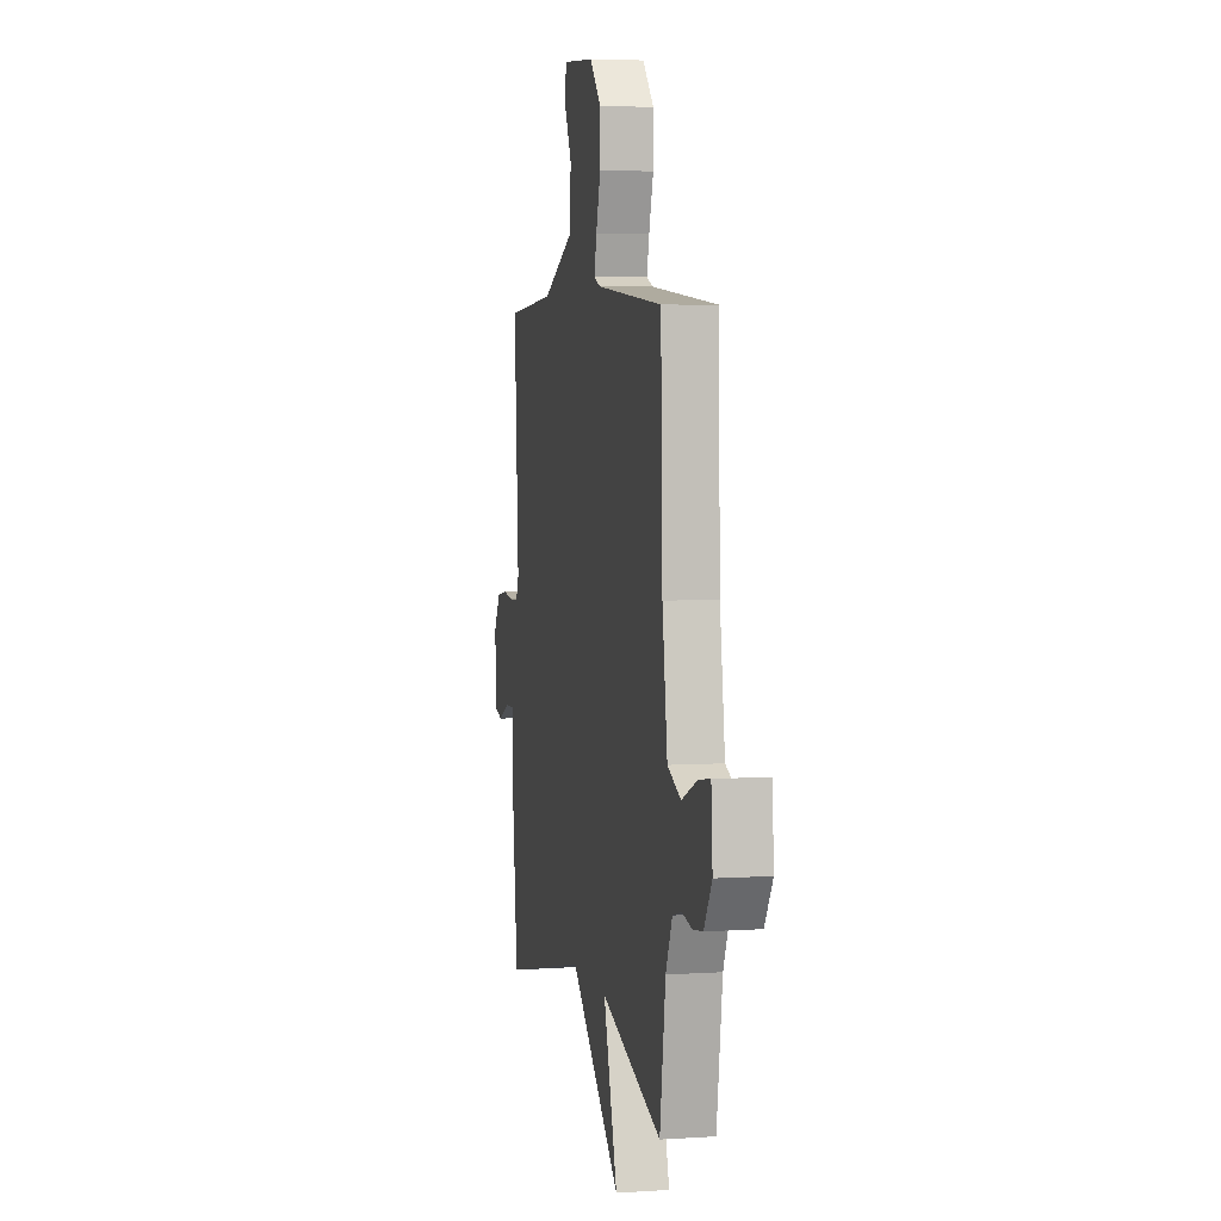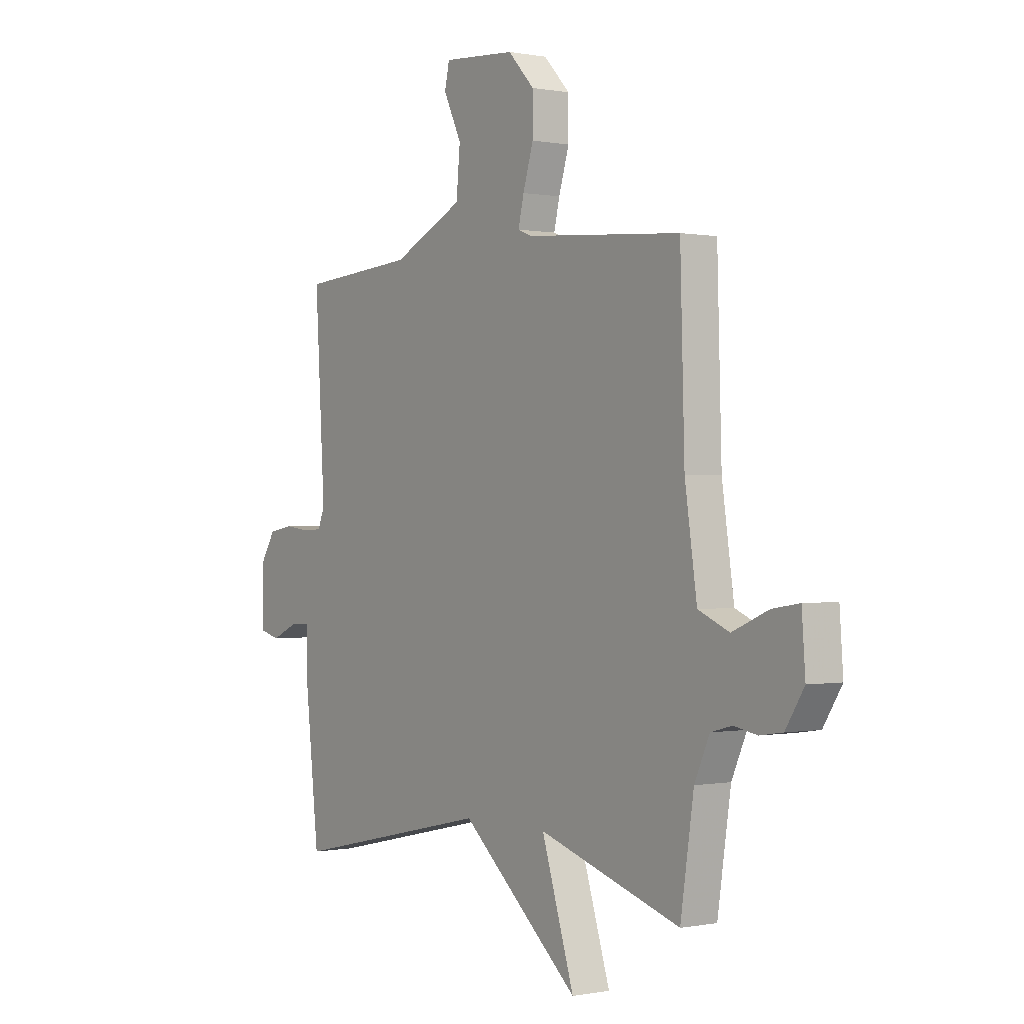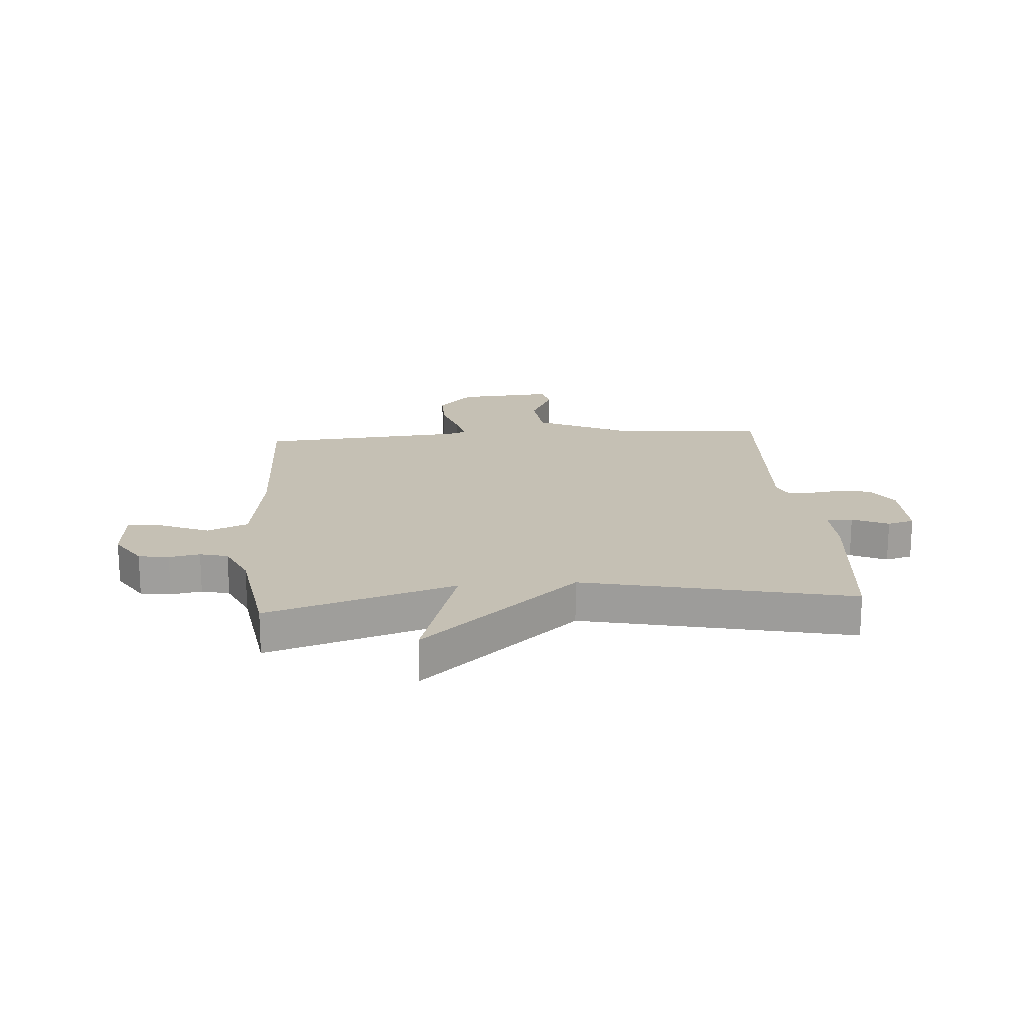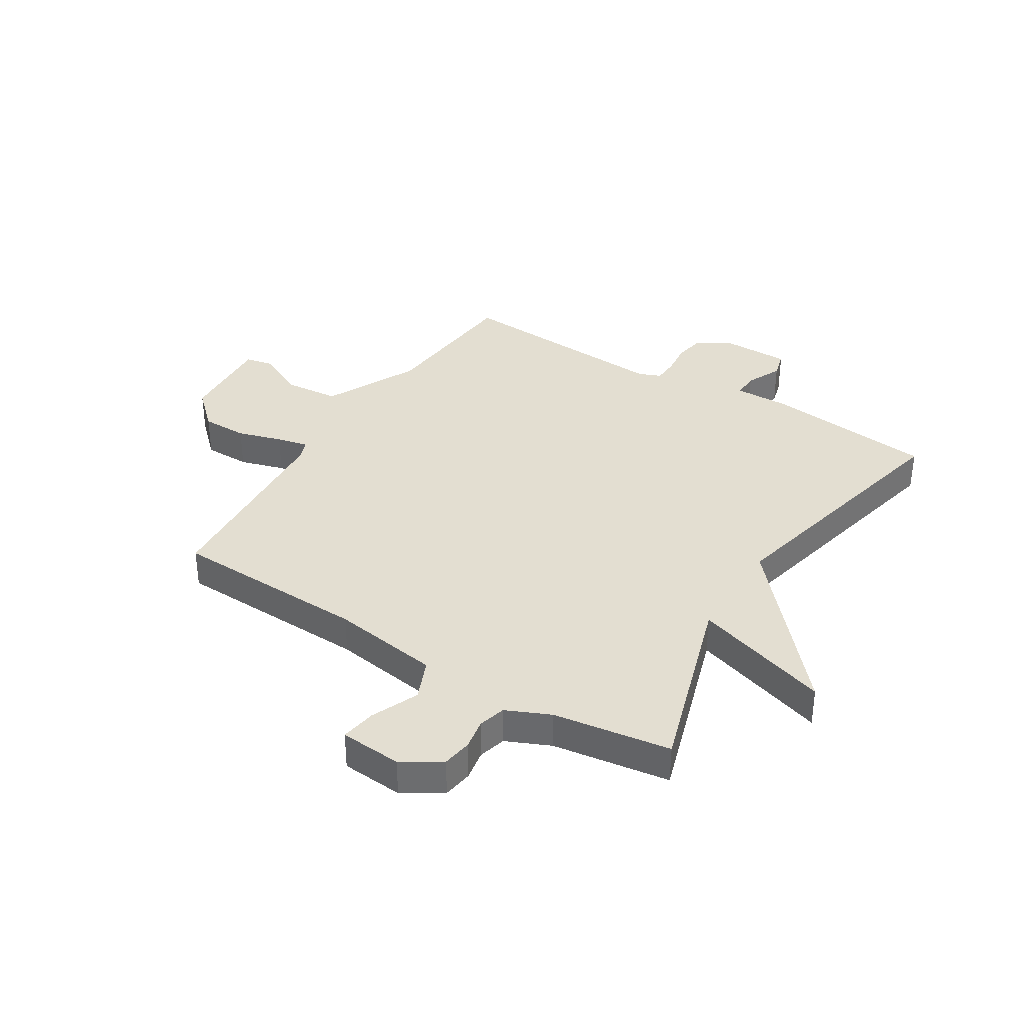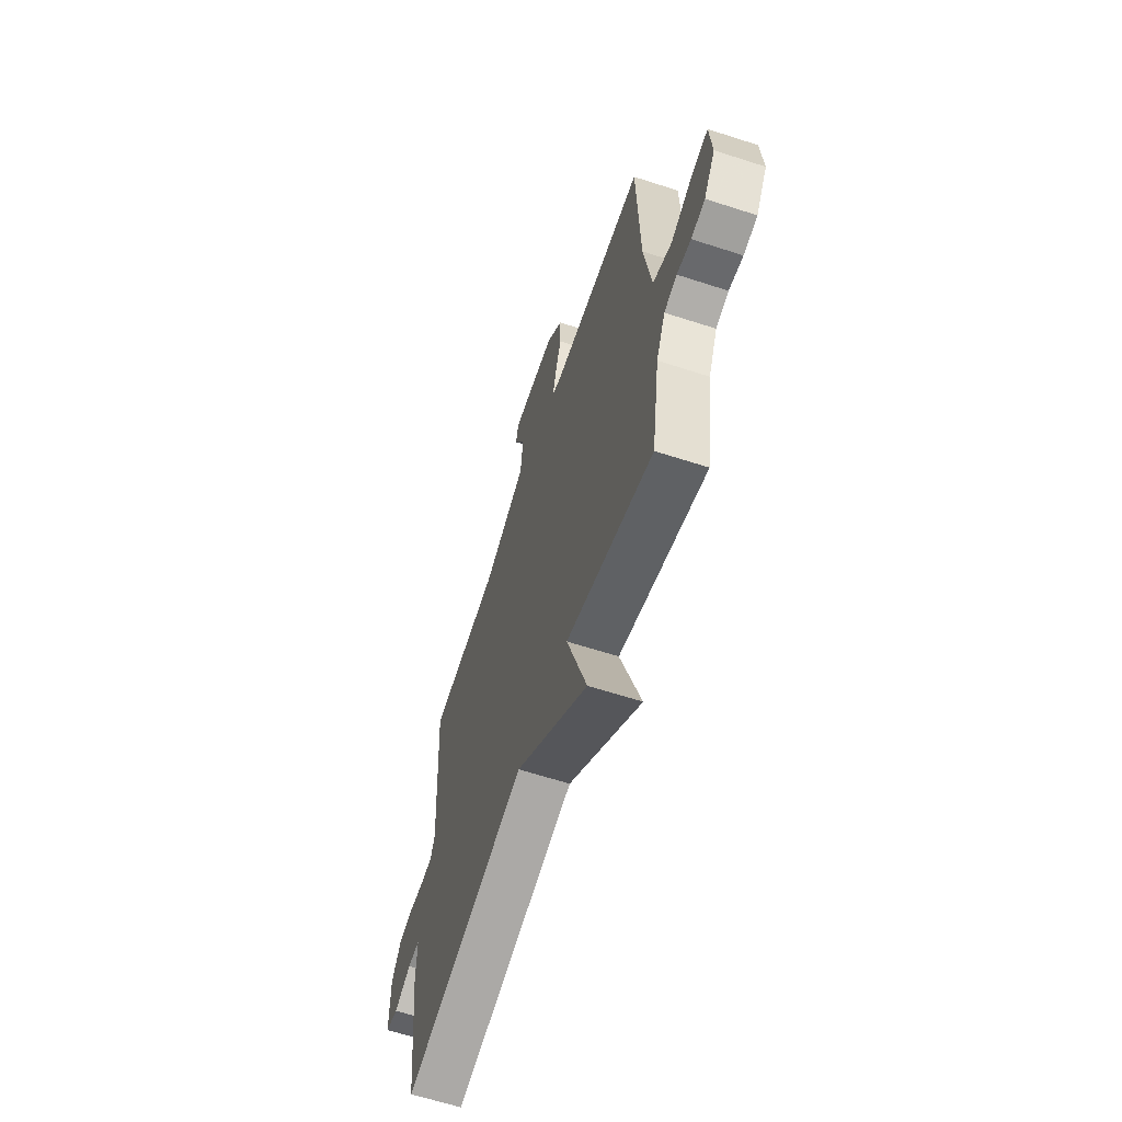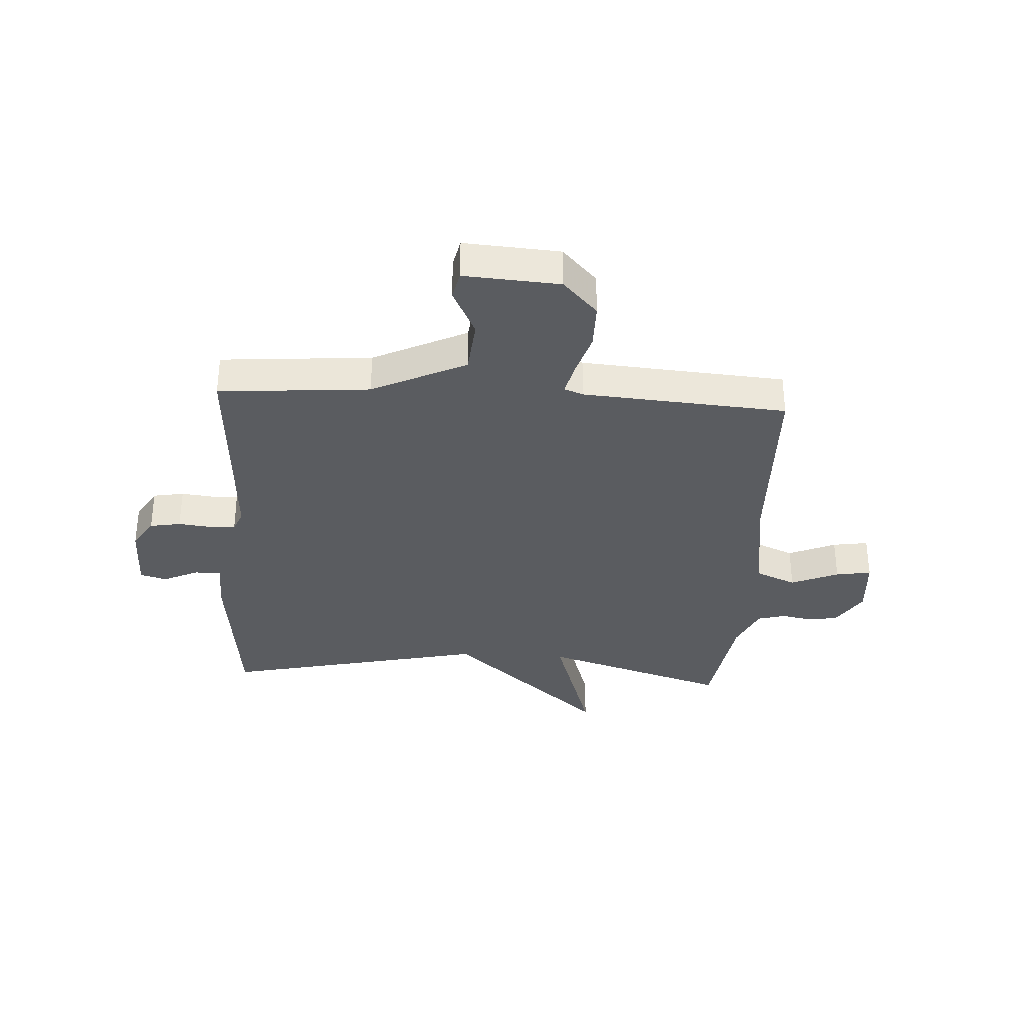
<metadata>
{"format":"obj","ext":"obj","renderer":"f3d","projection":"perspective","resolution":1024,"background":"white","views":[{"elev":5.1,"azim":78.3,"up":"+Z"},{"elev":0.0,"azim":54.1,"up":"+Z"},{"elev":18.3,"azim":175.5,"up":"+Y"},{"elev":36.1,"azim":122.1,"up":"+Y"},{"elev":-63.2,"azim":71.8,"up":"+Z"},{"elev":-33.7,"azim":-3.3,"up":"+Y"}]}
</metadata>
<code>
v -0.5 0.07 -0.5
v -0.533 0.07 -0.195
v -0.531 0.07 -0.1
v -0.577 0.07 -0.101
v -0.64 0.07 -0.13
v -0.687 0.07 -0.117
v -0.687 0.07 0.007
v -0.652 0.07 0.063
v -0.597 0.07 0.073
v -0.539 0.07 0.066
v -0.493 0.07 0.068
v -0.477 0.07 0.107
v -0.5 0.07 0.5
v -0.232 0.07 0.521
v -0.066 0.07 0.601
v -0.057 0.07 0.698
v -0.099 0.07 0.785
v -0.088 0.07 0.835
v 0.081 0.07 0.823
v 0.142 0.07 0.758
v 0.142 0.07 0.676
v 0.118 0.07 0.597
v 0.105 0.07 0.541
v 0.139 0.07 0.528
v 0.5 0.07 0.5
v 0.51 0.07 0.152
v 0.538 0.07 -0.04
v 0.61 0.07 -0.071
v 0.694 0.07 -0.035
v 0.757 0.07 -0.025
v 0.765 0.07 -0.135
v 0.722 0.07 -0.203
v 0.669 0.07 -0.211
v 0.615 0.07 -0.201
v 0.566 0.07 -0.214
v 0.531 0.07 -0.292
v 0.5 0.07 -0.5
v 0.169 0.07 -0.395
v 0.245 0.07 -0.638
v -0.031 0.07 -0.395
v -0.5 0 -0.5
v -0.533 0 -0.195
v -0.531 0 -0.1
v -0.577 0 -0.101
v -0.64 0 -0.13
v -0.687 0 -0.117
v -0.687 0 0.007
v -0.652 0 0.063
v -0.597 0 0.073
v -0.539 0 0.066
v -0.493 0 0.068
v -0.477 0 0.107
v -0.5 0 0.5
v -0.232 0 0.521
v -0.066 0 0.601
v -0.057 0 0.698
v -0.099 0 0.785
v -0.088 0 0.835
v 0.081 0 0.823
v 0.142 0 0.758
v 0.142 0 0.676
v 0.118 0 0.597
v 0.105 0 0.541
v 0.139 0 0.528
v 0.5 0 0.5
v 0.51 0 0.152
v 0.538 0 -0.04
v 0.61 0 -0.071
v 0.694 0 -0.035
v 0.757 0 -0.025
v 0.765 0 -0.135
v 0.722 0 -0.203
v 0.669 0 -0.211
v 0.615 0 -0.201
v 0.566 0 -0.214
v 0.531 0 -0.292
v 0.5 0 -0.5
v 0.169 0 -0.395
v 0.245 0 -0.638
v -0.031 0 -0.395
f 38 39 40
f 36 37 38
f 35 36 38 40
f 32 33 34
f 31 32 34
f 30 31 34
f 29 30 34
f 28 29 34
f 27 28 34 35
f 24 25 26
f 23 24 26 27
f 20 21 22
f 19 20 22
f 18 19 22
f 17 18 22
f 16 17 22
f 15 16 22 23
f 1 2 3
f 40 1 3
f 35 40 3
f 27 35 3
f 23 27 3
f 15 23 3
f 14 15 3
f 8 9 10
f 7 8 10
f 6 7 10
f 5 6 10
f 4 5 10
f 4 10 11
f 3 4 11
f 14 3 11 12
f 12 13 14
f 80 79 78
f 78 77 76
f 80 78 76 75
f 74 73 72
f 74 72 71
f 74 71 70
f 74 70 69
f 74 69 68
f 75 74 68 67
f 66 65 64
f 67 66 64 63
f 62 61 60
f 62 60 59
f 62 59 58
f 62 58 57
f 62 57 56
f 63 62 56 55
f 43 42 41
f 43 41 80
f 43 80 75
f 43 75 67
f 43 67 63
f 43 63 55
f 43 55 54
f 50 49 48
f 50 48 47
f 50 47 46
f 50 46 45
f 50 45 44
f 51 50 44
f 51 44 43
f 52 51 43 54
f 54 53 52
f 1 41 42 2
f 2 42 43 3
f 3 43 44 4
f 4 44 45 5
f 5 45 46 6
f 6 46 47 7
f 7 47 48 8
f 8 48 49 9
f 9 49 50 10
f 10 50 51 11
f 11 51 52 12
f 12 52 53 13
f 13 53 54 14
f 14 54 55 15
f 15 55 56 16
f 16 56 57 17
f 17 57 58 18
f 18 58 59 19
f 19 59 60 20
f 20 60 61 21
f 21 61 62 22
f 22 62 63 23
f 23 63 64 24
f 24 64 65 25
f 25 65 66 26
f 26 66 67 27
f 27 67 68 28
f 28 68 69 29
f 29 69 70 30
f 30 70 71 31
f 31 71 72 32
f 32 72 73 33
f 33 73 74 34
f 34 74 75 35
f 35 75 76 36
f 36 76 77 37
f 37 77 78 38
f 38 78 79 39
f 39 79 80 40
f 40 80 41 1

</code>
